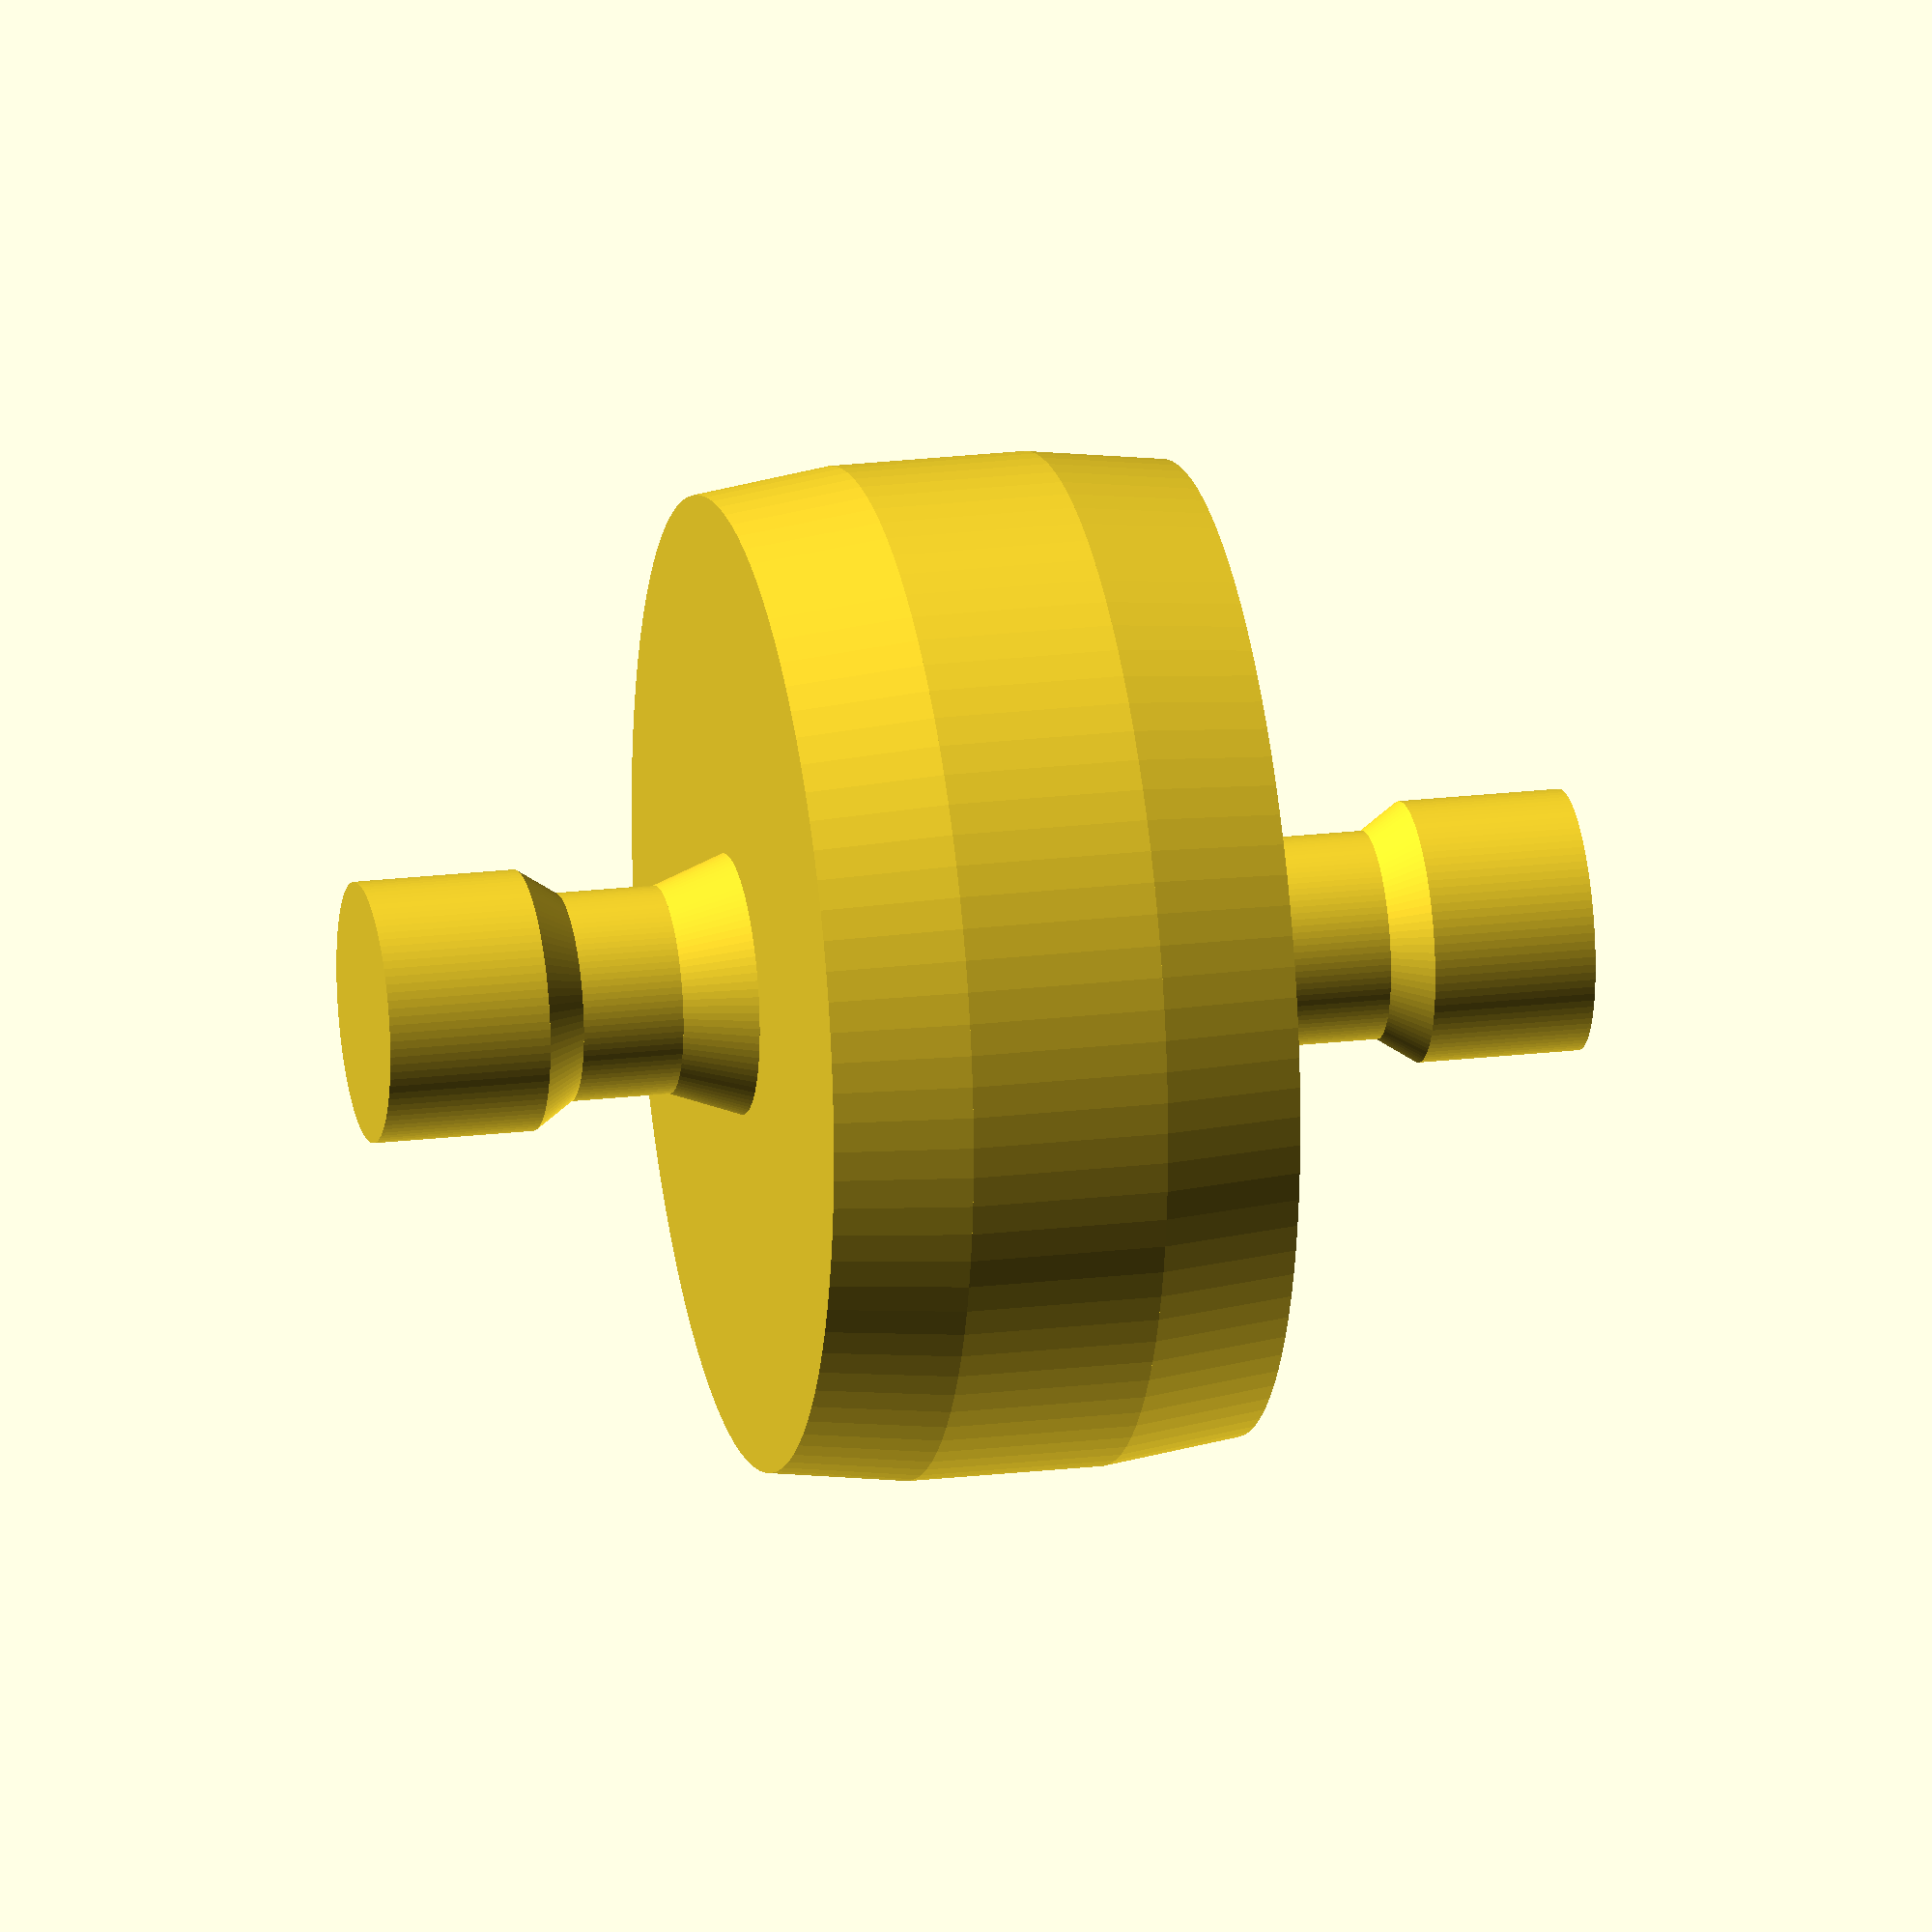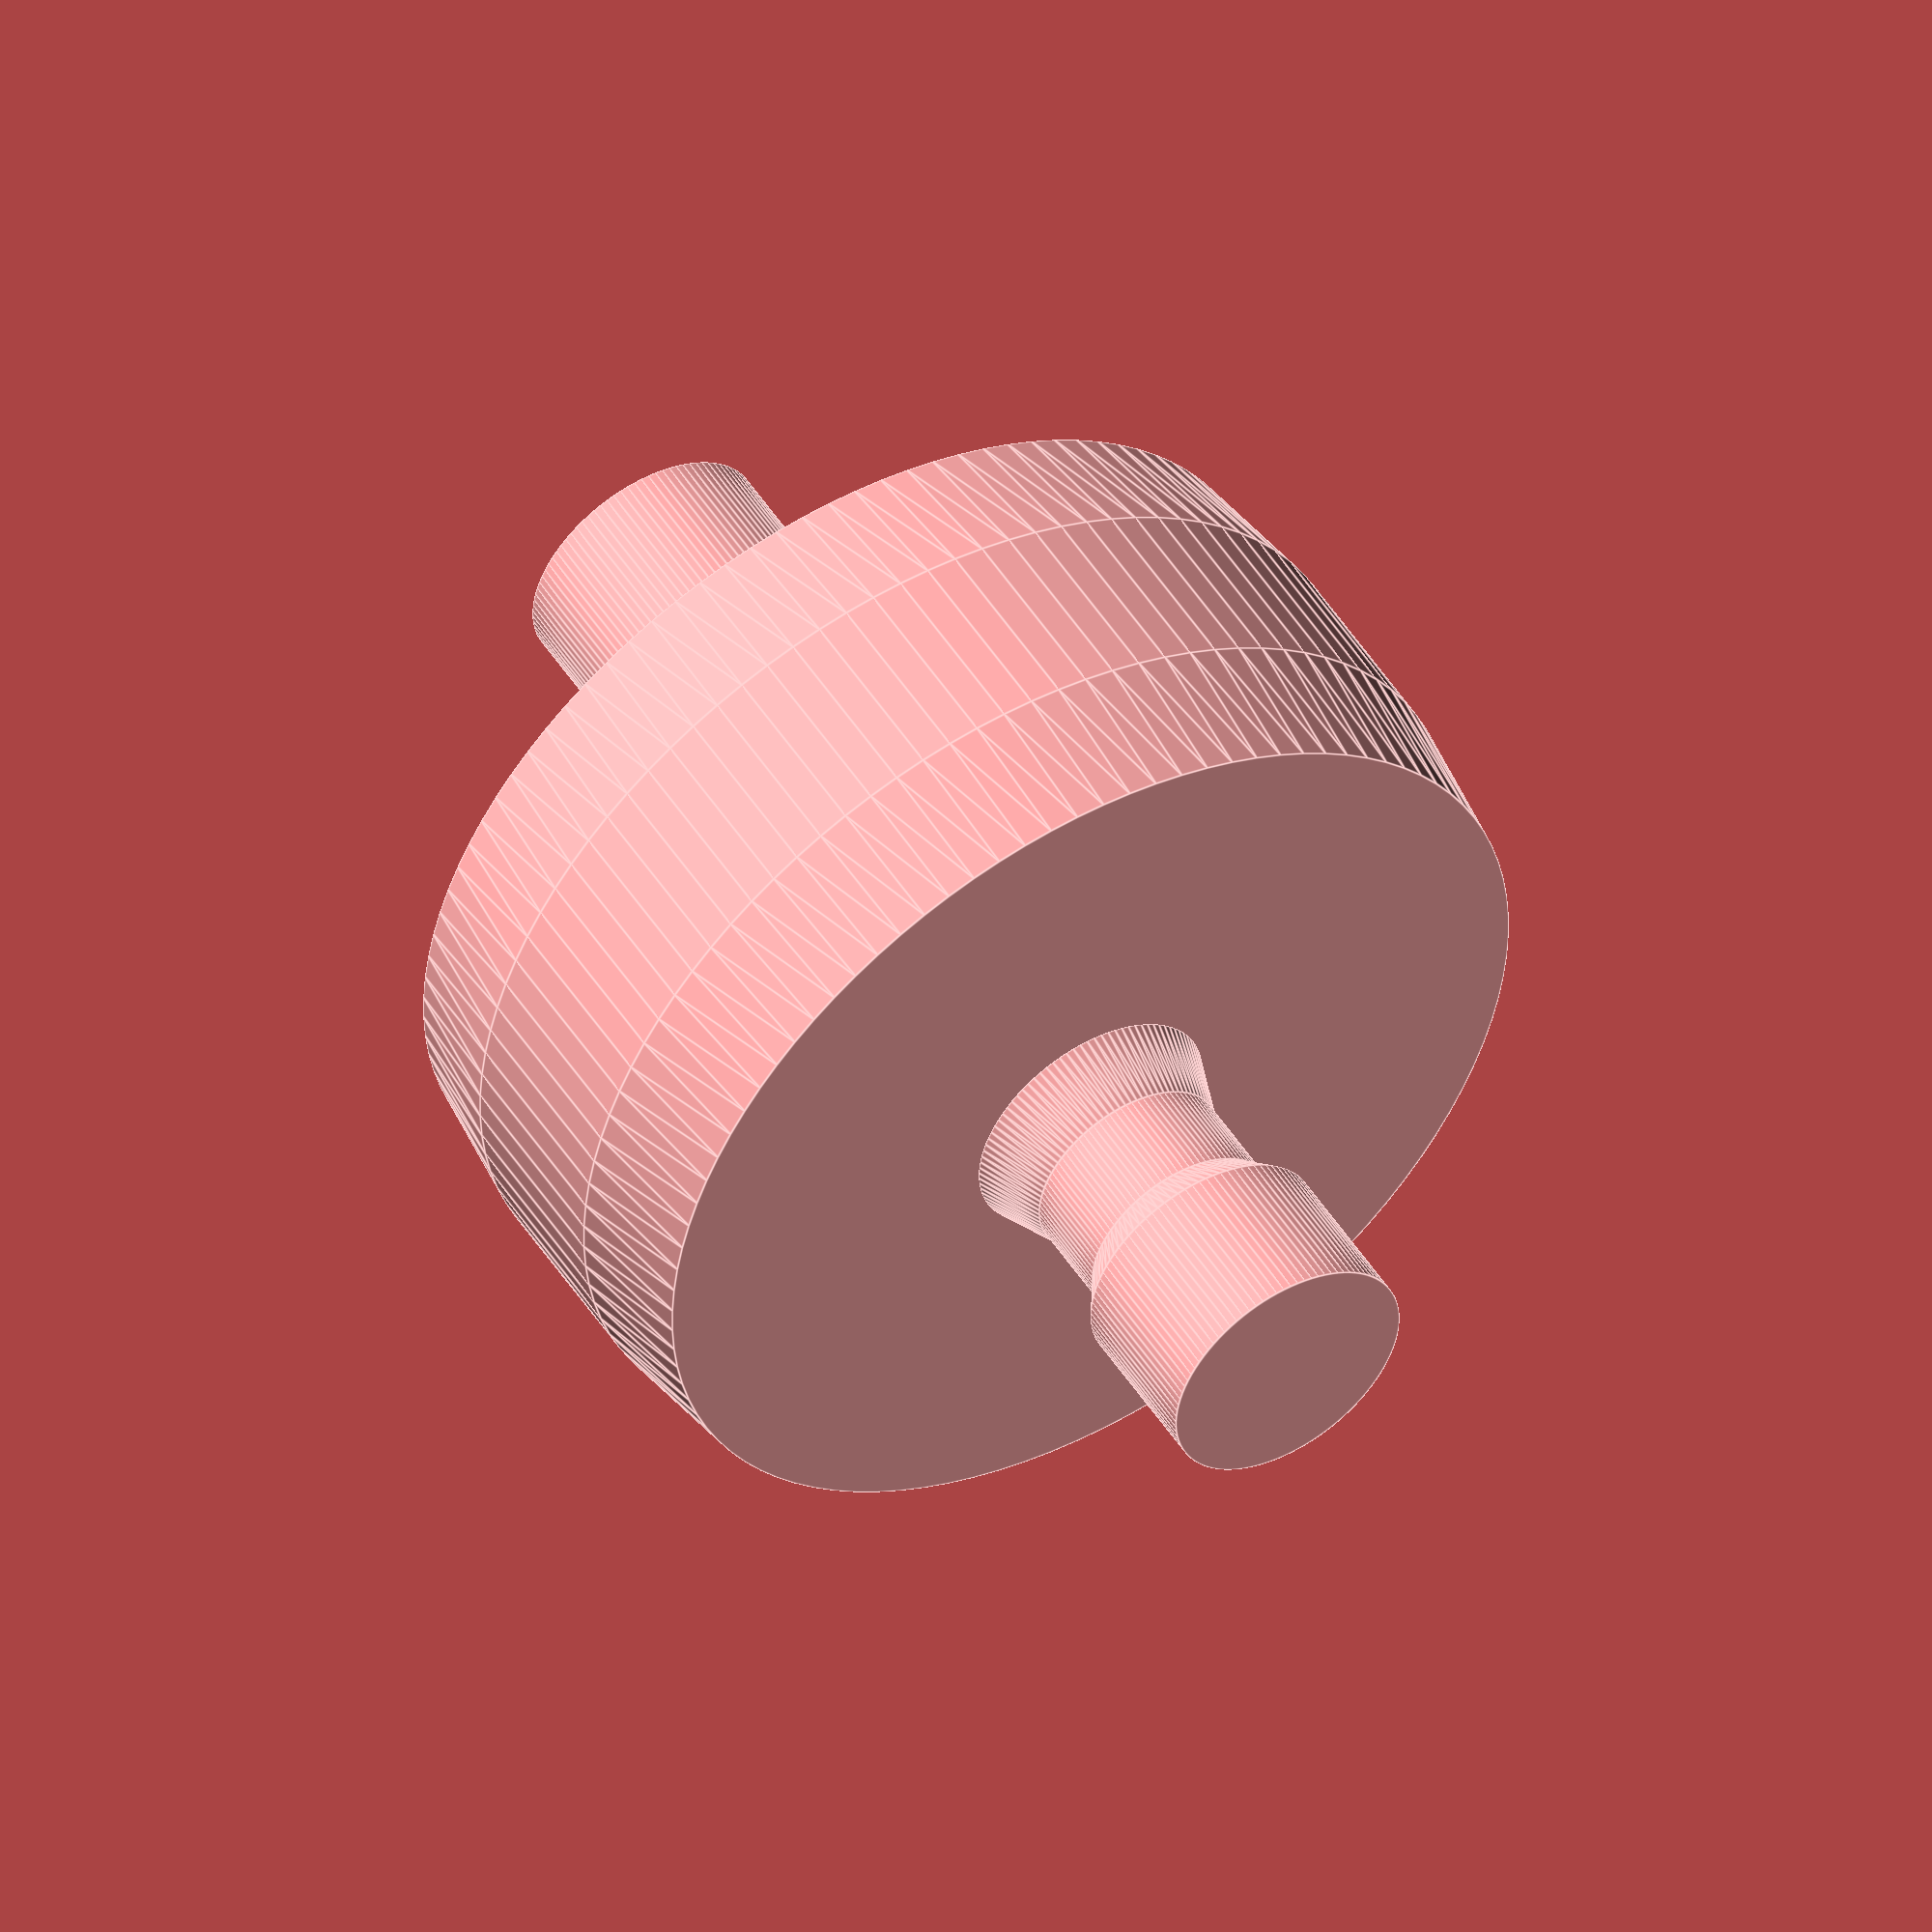
<openscad>

// vacuum cleaner / spare wheel

// --- axle left
// diameter (axle left)
a = 6.6;

// min. diameter (axle left)
amin = 5.26;

// length (axle left)
b = 9.5;

// length till min diameter (axle left)
b1=1.82;

// length with min diameter (axle left)
b2=2.56;

// length till max diameter (axle left)
b3=1;

// --- wheel
// diameter (wheel) middle
ci = 25.63;


// diameter (wheel) outside
co = 24.7;

// width (wheel)
d = 12;

// part of width (wheel) with middle diameter
di = 5;

// --- axle right
// diameter (axle right)
e = 6.6;

// min. diameter (axle right)
emin = 5.26;

// length (axle right)
f = 9.5;


// length till min diameter (axle right)
f1=1.82;

// length with min diameter (axle right)
f2=2.56;

// length till max diameter (axle right)
f3=1;


// quality 
$fn=100;


//rotate([90,0,0]) {
    wheel();
    axleLeft();
    axleRight();
//}    
    
// wheel
module wheel() {
    translate([0,0,(d/2+di/2) / 2])
    cylinder(d1=ci, d2=co, h=d/2-di/2, center=true);

    cylinder(d=ci, h=di, center=true);

    translate([0,0,-(d/2+di/2)/2])
    cylinder(d1=co, d2=ci, h=d/2-di/2, center=true);
}


// axle left
module axleLeft() {
    // in wheel
    translate([0,0, -d/2])
    cylinder(d=a, h=d/2);
    
    translate([0,0, -d/2-b1])
    cylinder(d1=amin, d2=a, h=b1);
    
    translate([0,0, -d/2-b1-b2])
    cylinder(d=amin, h=b2);
    
    translate([0,0, -d/2-b1-b2-b3])
    cylinder(d1=a, d2=amin, h=b3);
    
    translate([0,0, -d/2-b1-b2-b3-(b-b1-b2-b3)])
    cylinder(d=a, h=b-b1-b2-b3);
}

// axle right
module axleRight() {
        // in wheel
    translate([0,0, 0])
    cylinder(d=a, h=d/2);
    
    translate([0,0, d/2])
    cylinder(d1=a, d2=emin, h=f1);
    
    translate([0,0, d/2+f1])
    cylinder(d=emin, h=f2);
    
    translate([0,0, d/2+f1+f2])
    cylinder(d1=emin, d2=a, h=f3);
    
    translate([0,0, d/2+f1+f2+f3])
    cylinder(d=a, h=f-f1-f2-f3);

}

</openscad>
<views>
elev=158.5 azim=69.3 roll=281.9 proj=o view=solid
elev=309.5 azim=27.0 roll=148.5 proj=o view=edges
</views>
